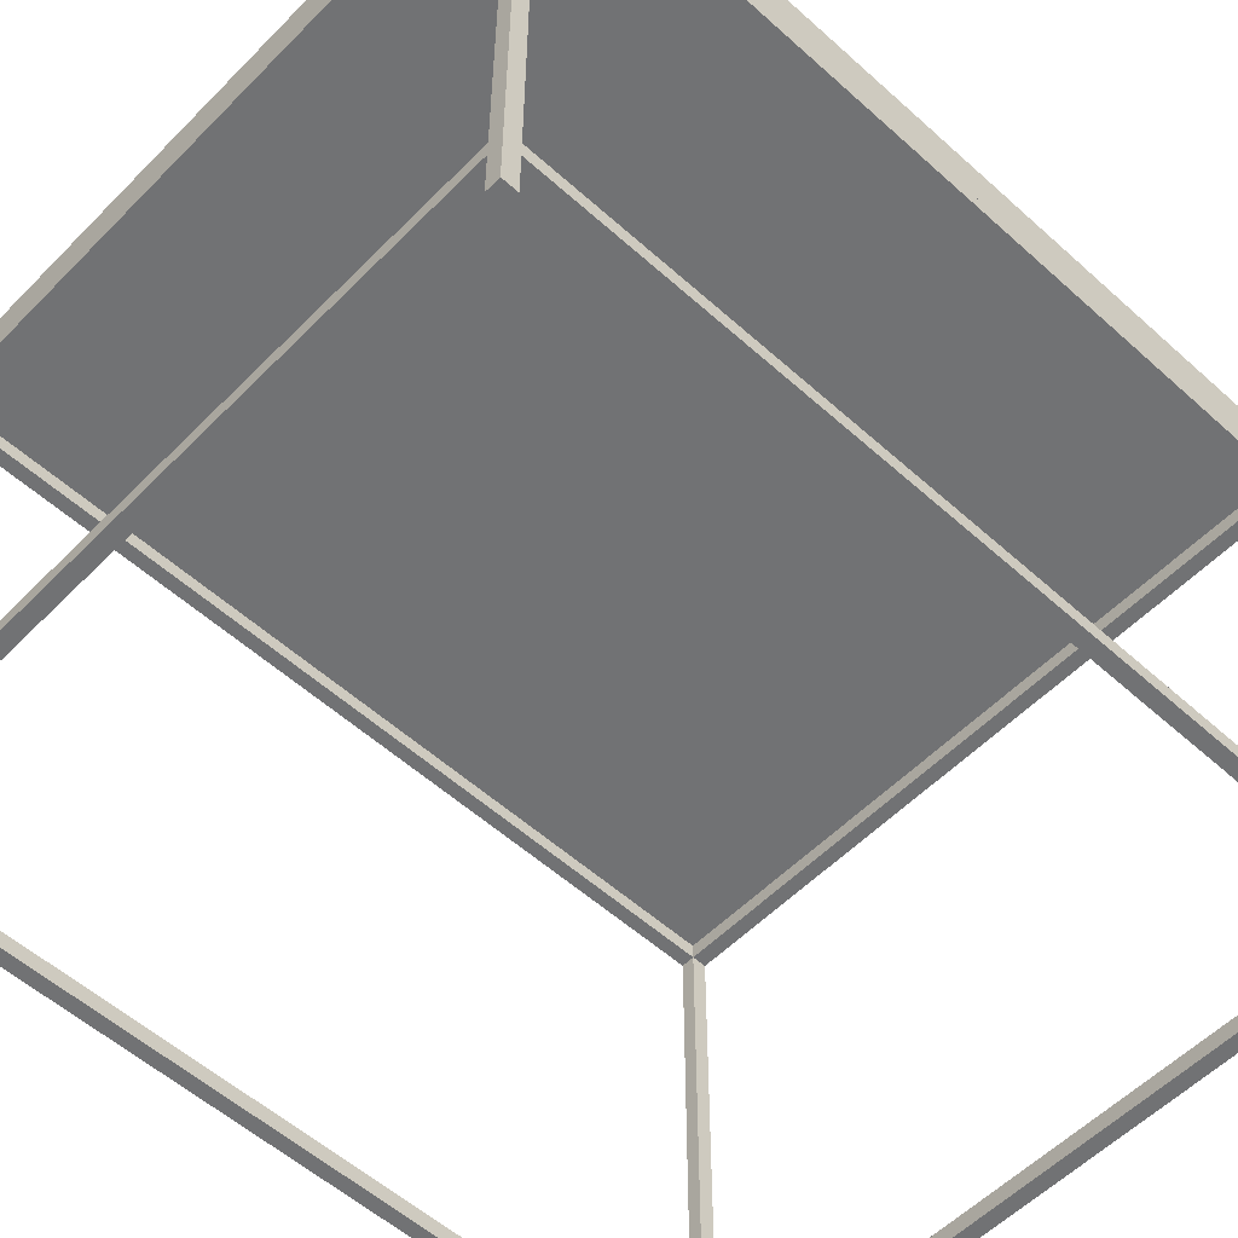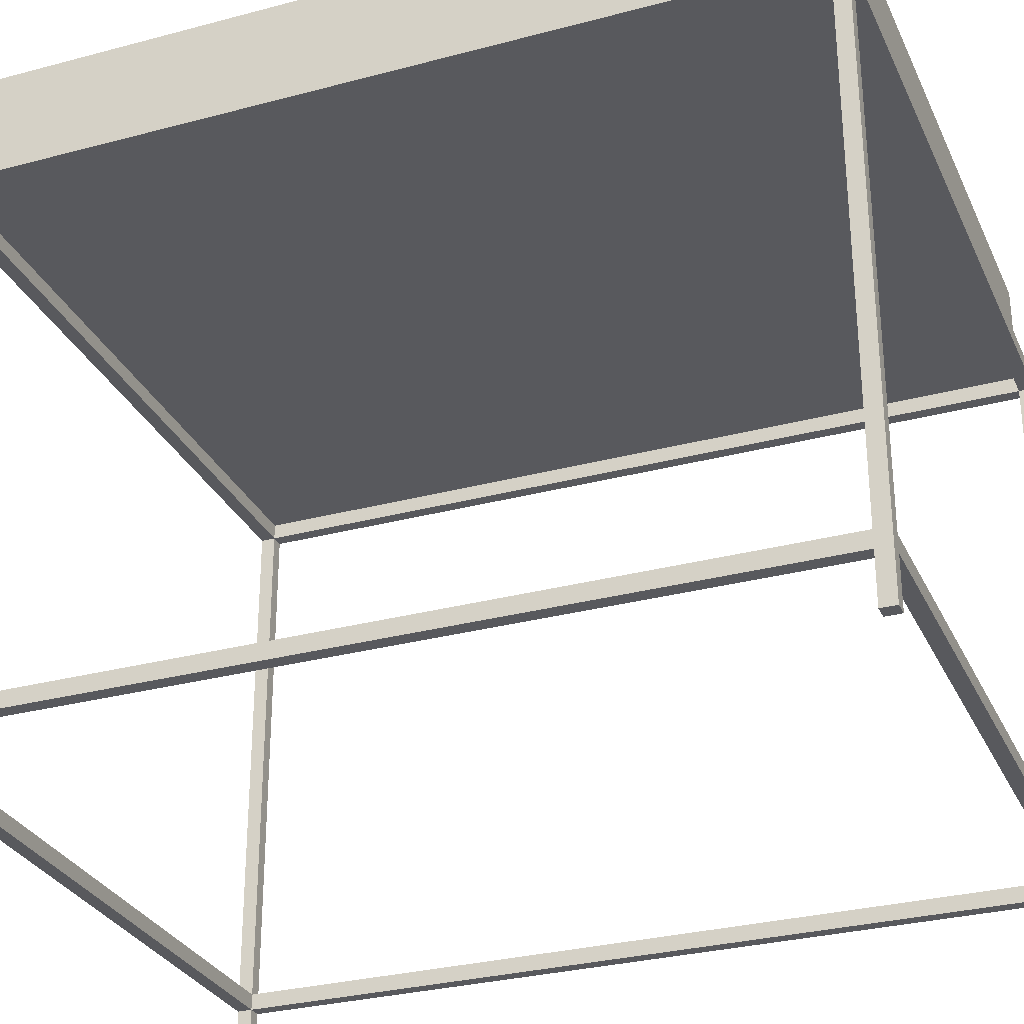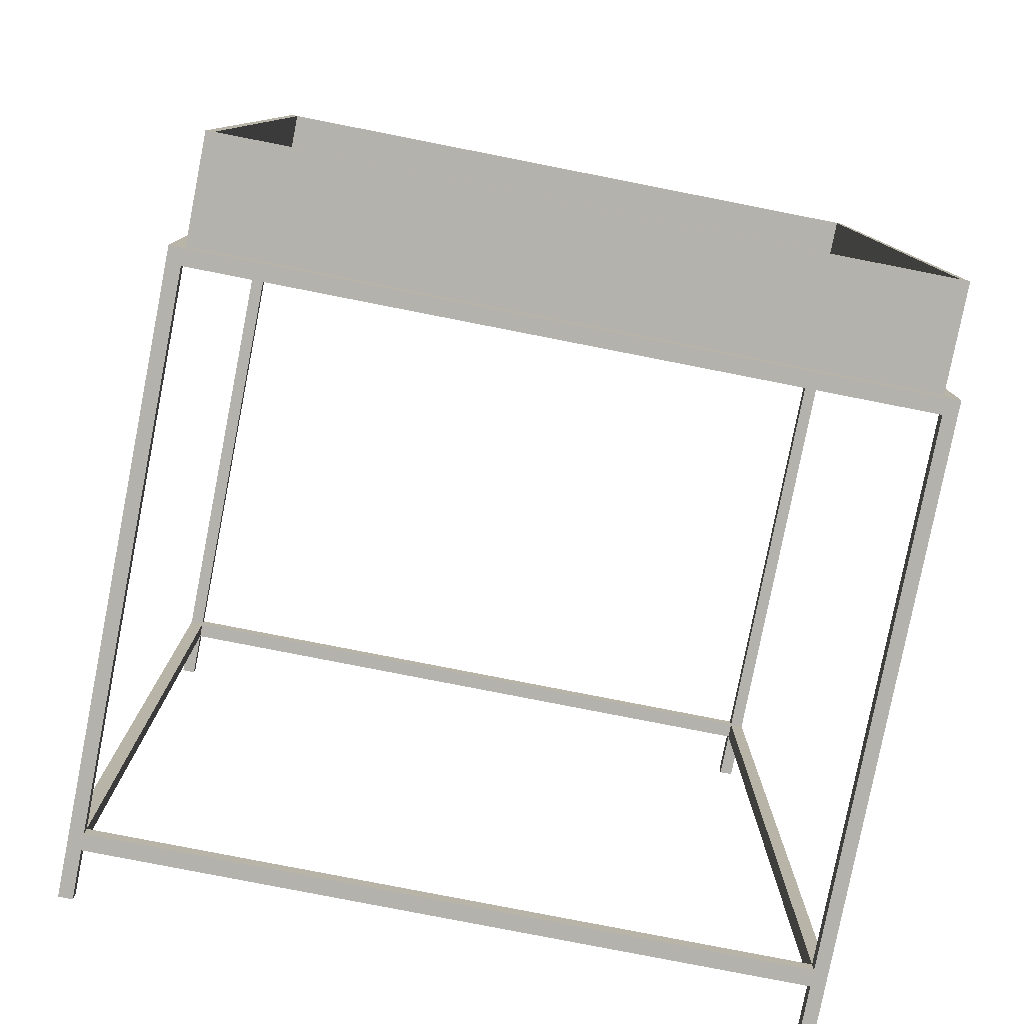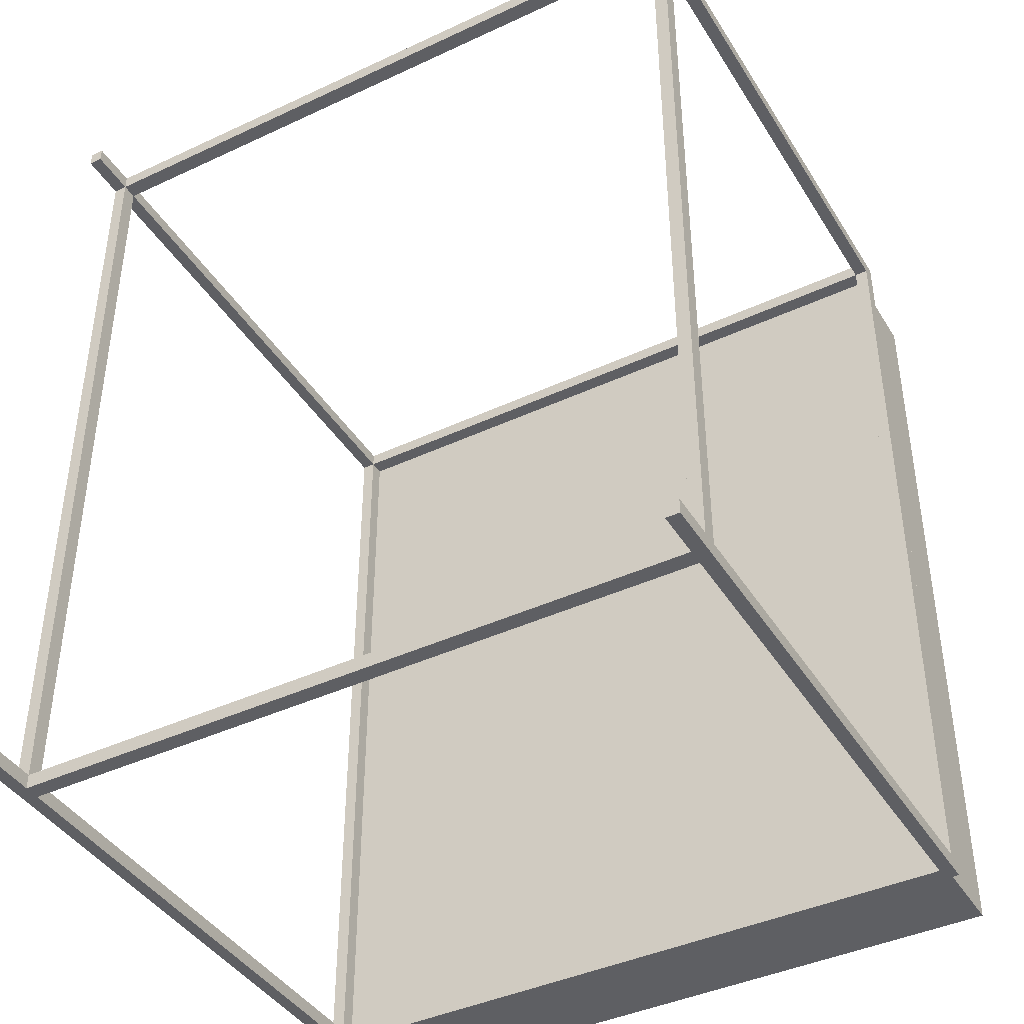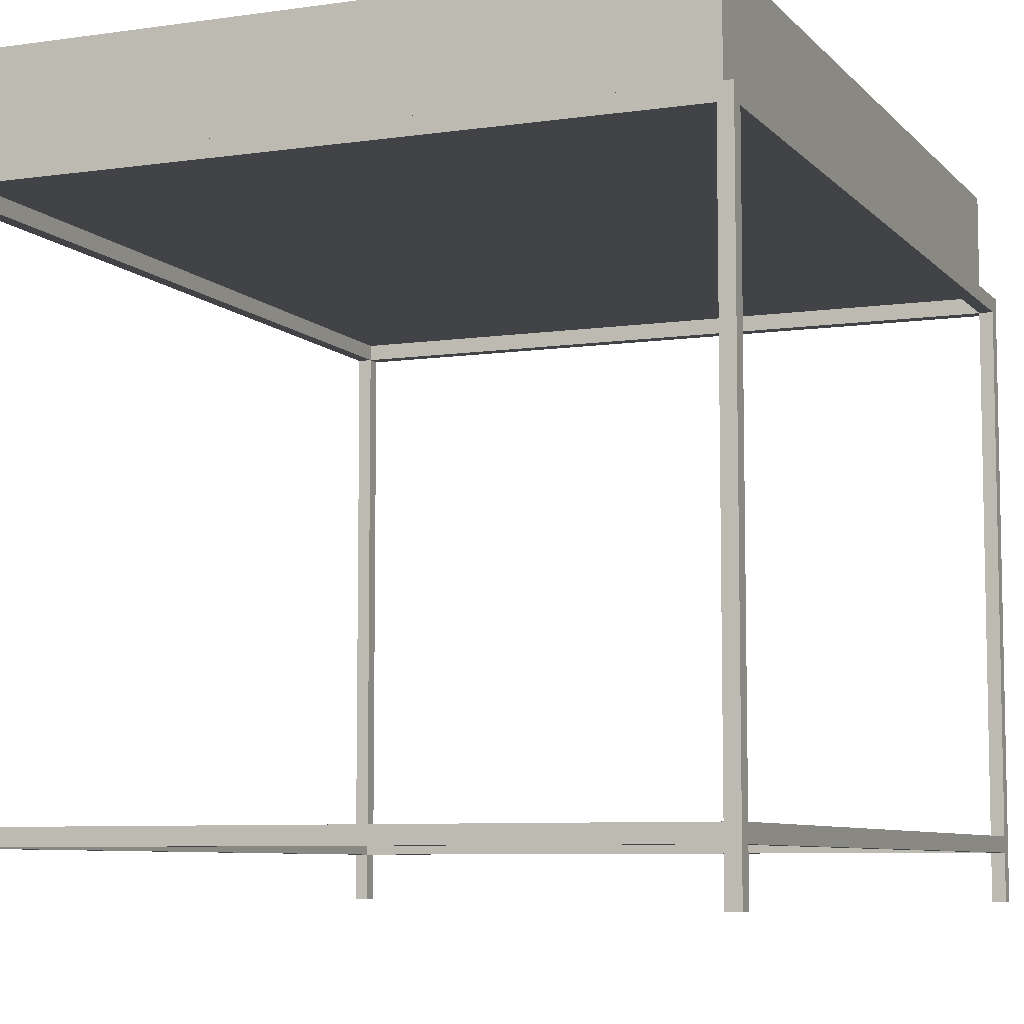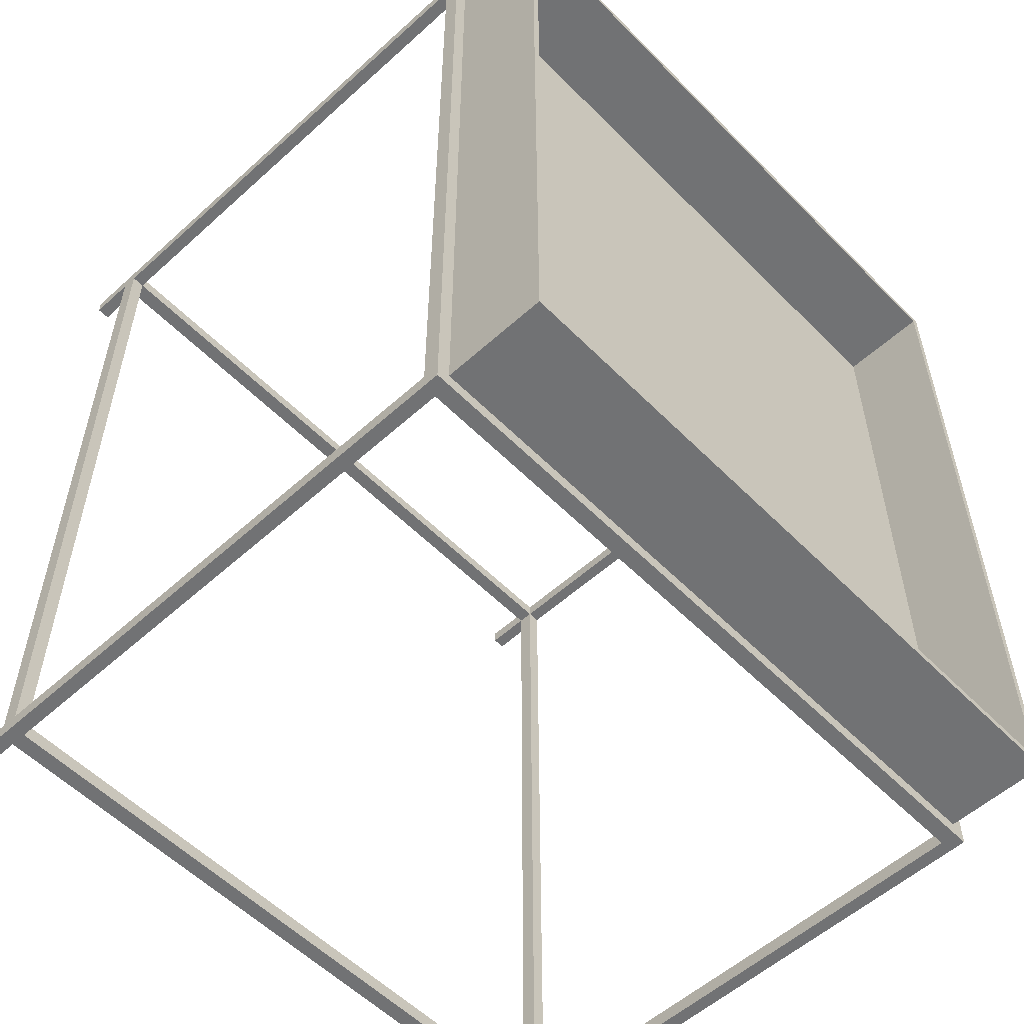
<metadata>
{"format":"obj","ext":"obj","renderer":"f3d","projection":"perspective","resolution":1024,"background":"white","views":[{"elev":-55.5,"azim":46.6,"up":"+Y"},{"elev":-29.9,"azim":111.4,"up":"+Y"},{"elev":-79.6,"azim":168.9,"up":"+Z"},{"elev":-41.6,"azim":29.4,"up":"+Z"},{"elev":-7.4,"azim":22.5,"up":"+Y"},{"elev":-55.6,"azim":133.5,"up":"+Z"}]}
</metadata>
<code>
o 1
v 0.1899 0 -0.23
v 0.1826 0 -0.23
v 0.1826 0 -0.222
v 0.1899 0 -0.222
v 0.1826 0.02566 -0.23
v 0.1899 0.325 -0.23
v 0.1826 0.03421 -0.23
v -0.1827 0.02566 -0.23
v 0.1826 0.02566 -0.222
v -0.1827 0.02566 -0.222
v 0.1899 0.02566 -0.222
v 0.1899 0.03421 -0.222
v 0.1899 0.3164 -0.222
v 0.1899 0.3164 0.2221
v 0.1899 0.325 0.23
v 0.1899 0 0.2221
v 0.1899 0 0.23
v 0.1826 0 0.23
v 0.1826 0.02566 0.23
v 0.1826 0.03421 0.23
v 0.1826 0.3164 0.23
v -0.1827 0.3164 0.23
v -0.19 0.325 0.23
v -0.1827 0.03421 0.23
v -0.1827 0.02566 0.23
v -0.19 0 0.23
v -0.1827 0 0.23
v -0.1827 0 0.2221
v -0.19 0 0.2221
v -0.19 0.02566 0.2221
v -0.1827 0.02566 0.2221
v -0.19 0.03421 0.2221
v -0.19 0.3164 0.2221
v -0.19 0.325 -0.23
v -0.1827 0.325 0.2221
v 0.1826 0.325 -0.222
v -0.1827 0.325 -0.222
v -0.1827 0.3164 0.2221
v -0.1827 0.3164 -0.222
v 0.1826 0.3164 0.2221
v 0.1826 0.3164 -0.222
v -0.1827 0.3164 -0.23
v 0.1826 0.3164 -0.23
v -0.1827 0.03421 -0.222
v -0.1827 0.03421 -0.23
v -0.19 0.03421 -0.222
v -0.19 0.3164 -0.222
v -0.1827 0.03421 0.2221
v 0.1826 0.03421 0.2221
v 0.1899 0.03421 0.2221
v 0.1899 0.02566 0.2221
v 0.1826 0 0.2221
v 0.1826 0.02566 0.2221
v 0.1826 0.03421 -0.222
v -0.1827 0 -0.23
v -0.19 0 -0.23
v -0.19 0 -0.222
v -0.1827 0 -0.222
v -0.19 0.02566 -0.222
v 0.1826 0.325 0.2221
f 1 2 3 4
f 5 1 2
f 1 5 6
f 6 5 7
f 7 5 8
f 5 9 10 8
f 2 3 9 5
f 3 4 11 9
f 1 11 4
f 11 1 12
f 12 1 13
f 6 13 1
f 6 14 13
f 15 14 6
f 15 16 14
f 16 15 17
f 15 18 17
f 18 15 19
f 19 15 20
f 20 15 21
f 21 15 22
f 23 22 15
f 23 24 22
f 23 25 24
f 26 25 23
f 25 26 27
f 28 29 26 27
f 28 29 30 31
f 29 32 30
f 29 33 32
f 33 29 26
f 23 33 26
f 33 23 34
f 23 35 34
f 35 23 15
f 35 15 60
f 60 15 36
f 6 36 15
f 6 37 36
f 34 37 6
f 37 34 35
f 35 38 39 37
f 38 35 60 40
f 36 41 40 60
f 41 36 37 39
f 39 42 43 41
f 39 44 45 42
f 46 44 39 47
f 32 48 44 46
f 38 48 32 33
f 22 24 48 38
f 20 49 48 24
f 40 49 20 21
f 14 50 49 40
f 14 51 50
f 14 16 51
f 16 52 53 51
f 16 52 18 17
f 52 18 19 53
f 53 19 25 31
f 24 25 19
f 24 19 20
f 27 28 31 25
f 49 53 31 48
f 54 9 53 49
f 9 54 44 10
f 54 7 45 44
f 43 7 54 41
f 6 7 43
f 6 43 42
f 42 34 6
f 45 34 42
f 8 34 45
f 55 34 8
f 34 55 56
f 55 56 57 58
f 57 34 56
f 59 34 57
f 46 34 59
f 47 34 46
f 33 34 47
f 38 33 47 39
f 30 46 59
f 46 30 32
f 31 30 59 10
f 57 58 10 59
f 58 55 8 10
f 48 31 10 44
f 7 8 45
f 13 41 54 12
f 41 13 14 40
f 12 54 49 50
f 50 11 12
f 11 50 51
f 9 11 51 53
f 22 38 40 21
o 2
v -0.1829 0.325 0.2224
v 0.1829 0.325 -0.2223
v -0.1829 0.325 -0.2223
v 0.1829 0.325 0.2224
v -0.1829 0.38 0.2224
v -0.1829 0.38 -0.2223
v 0.1829 0.38 0.2224
v 0.1829 0.38 -0.2223
v -0.1793 0.38 -0.2184
v -0.1793 0.38 0.2184
v 0.1792 0.38 0.2184
v 0.1792 0.38 -0.2184
v -0.1793 0.33 -0.2184
v 0.1792 0.33 -0.2184
v -0.1793 0.33 0.2184
v 0.1792 0.33 0.2184
f 63 62 64 61
f 61 65 66 63
f 64 67 65 61
f 62 68 67 64
f 63 66 68 62
f 66 69 68
f 69 66 70
f 65 70 66
f 70 65 67
f 70 67 71
f 71 67 72
f 68 72 67
f 68 69 72
f 73 74 72 69
f 73 75 76 74
f 75 73 69 70
f 76 75 70 71
f 74 76 71 72

</code>
